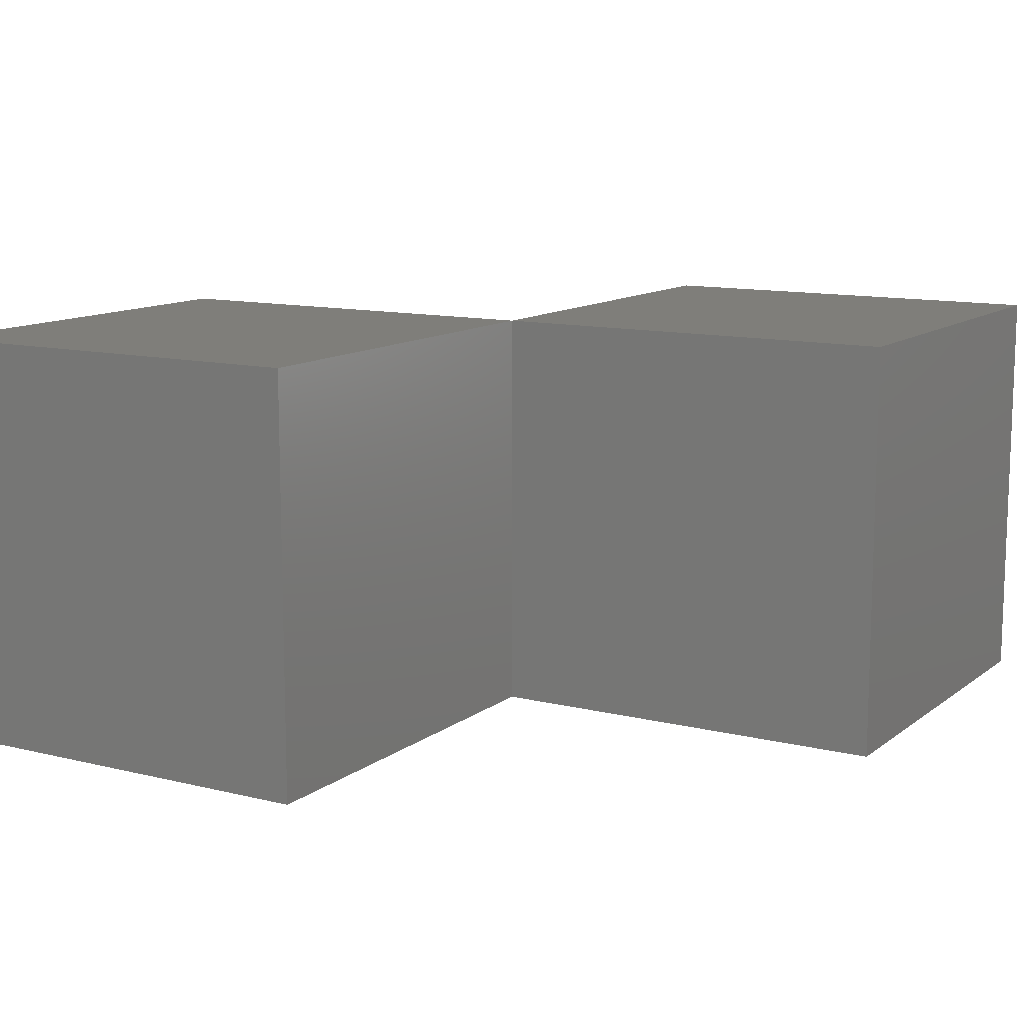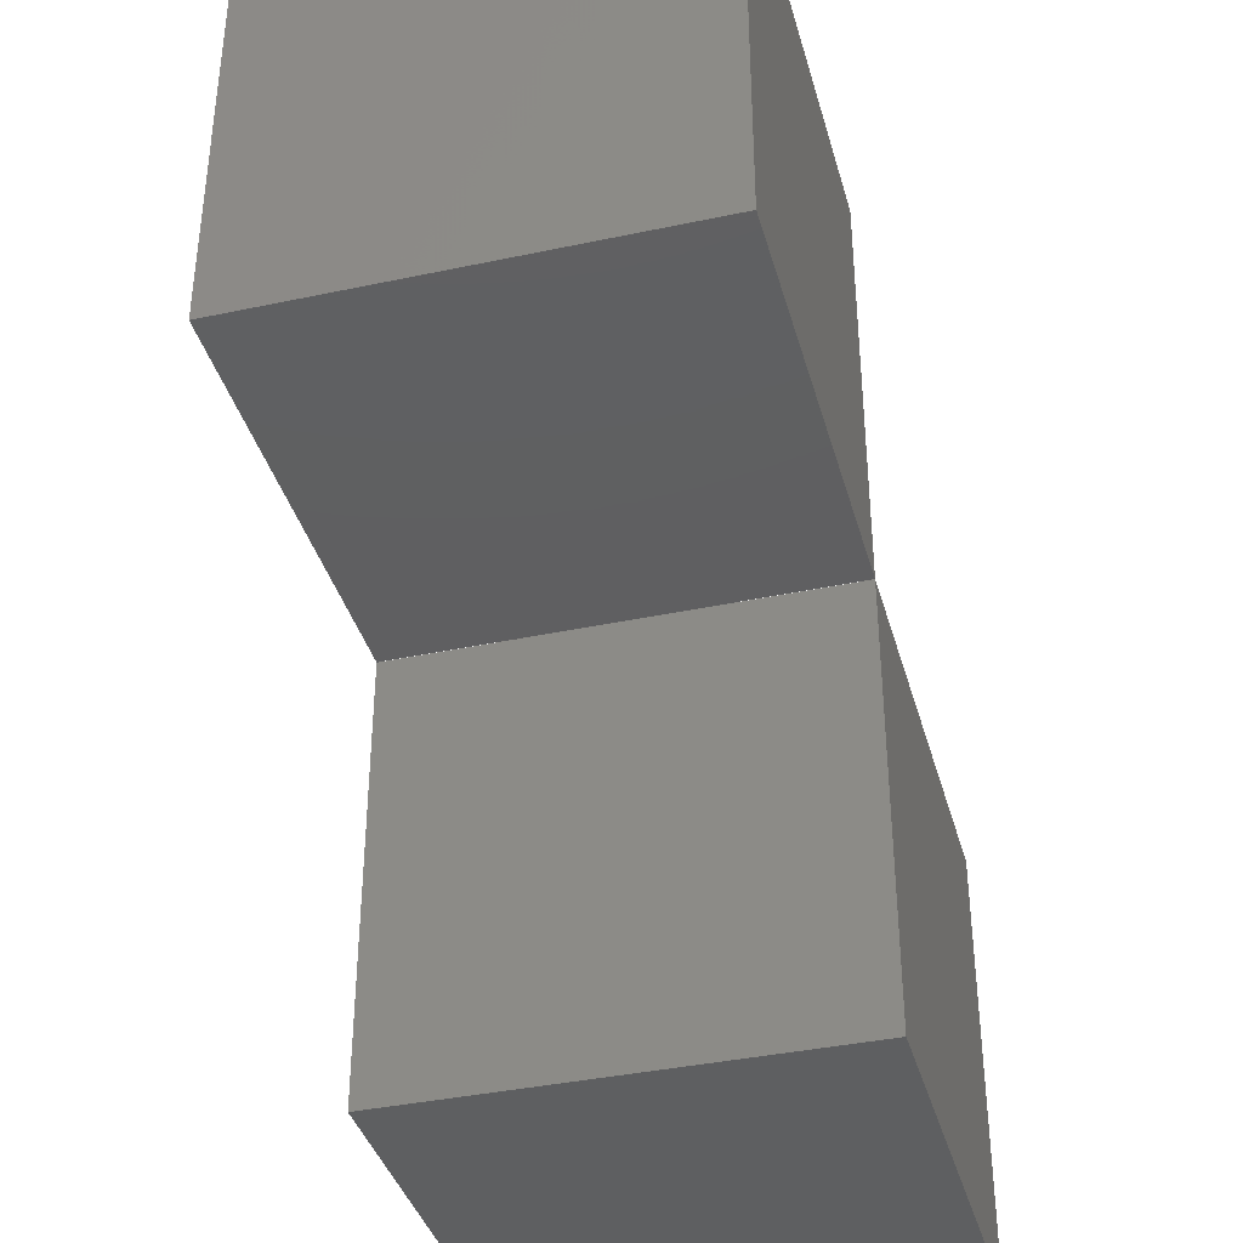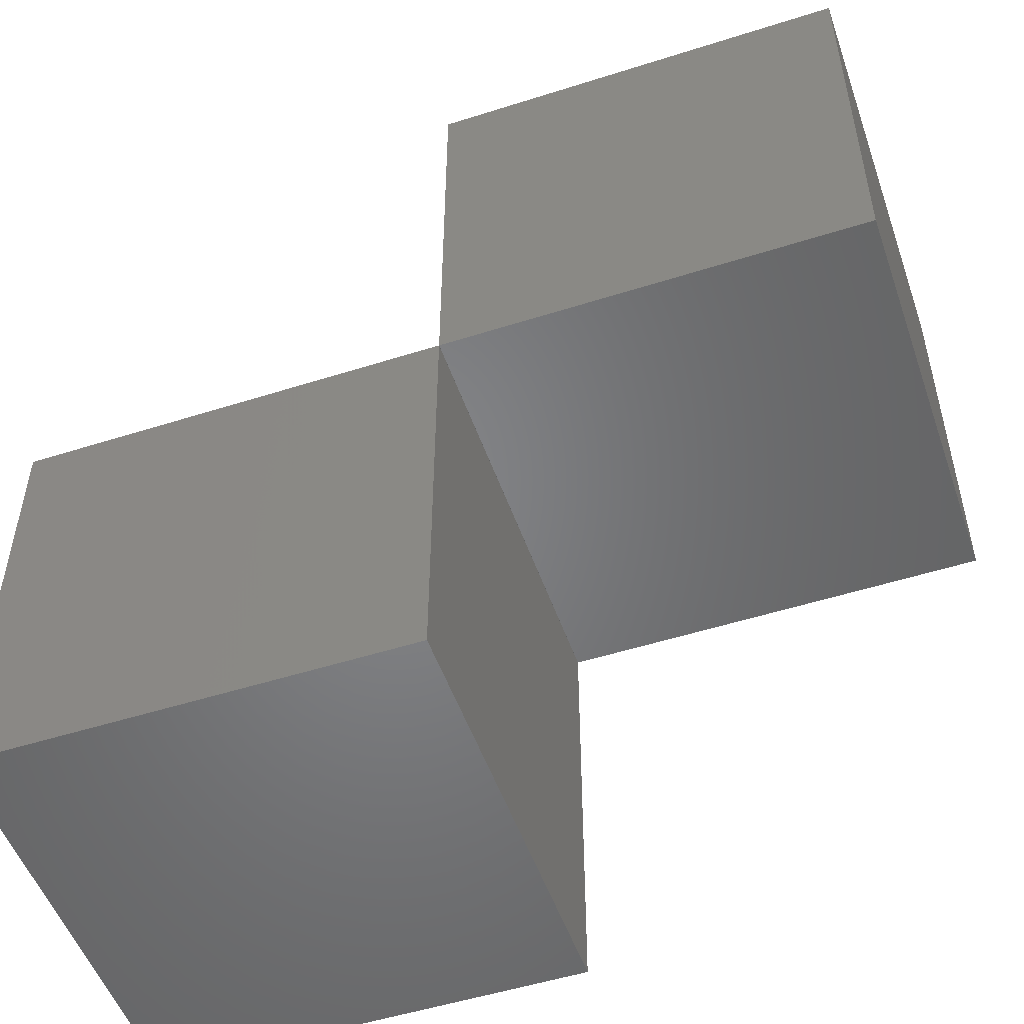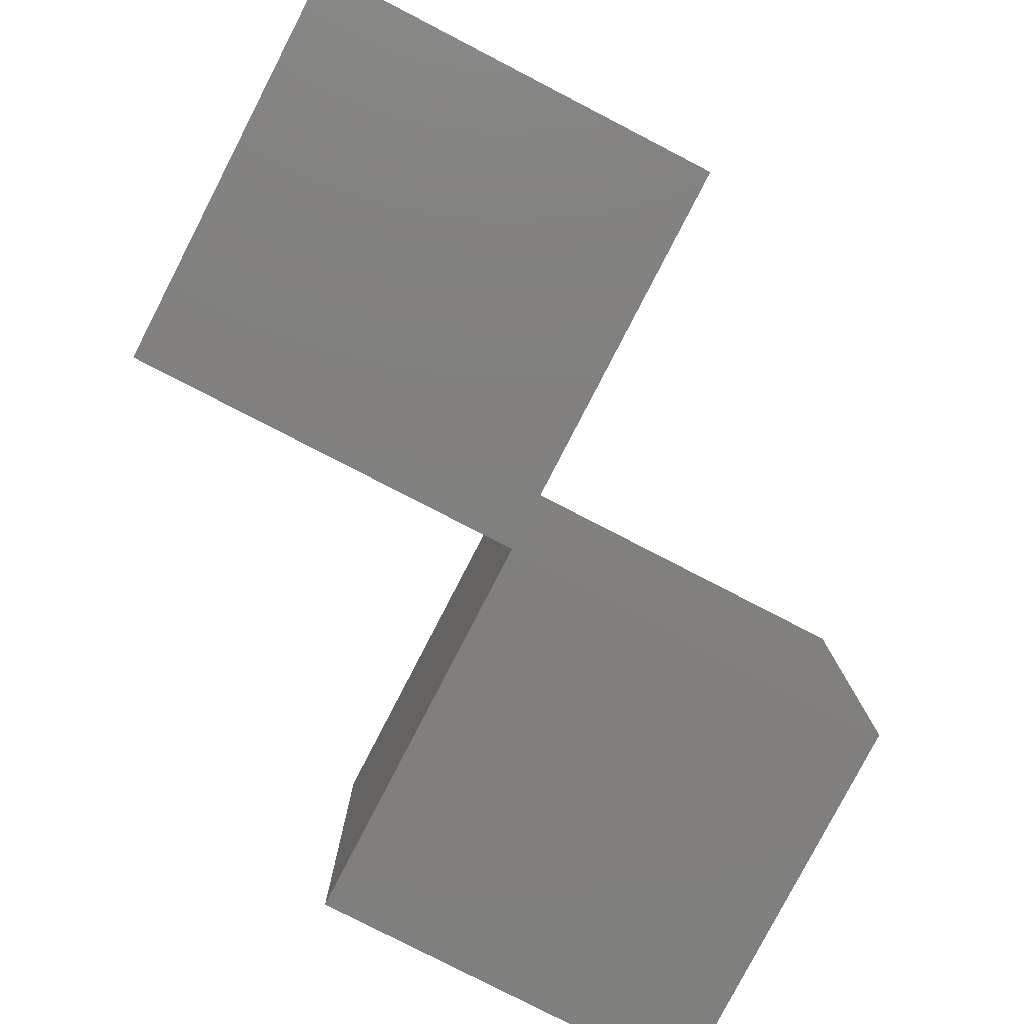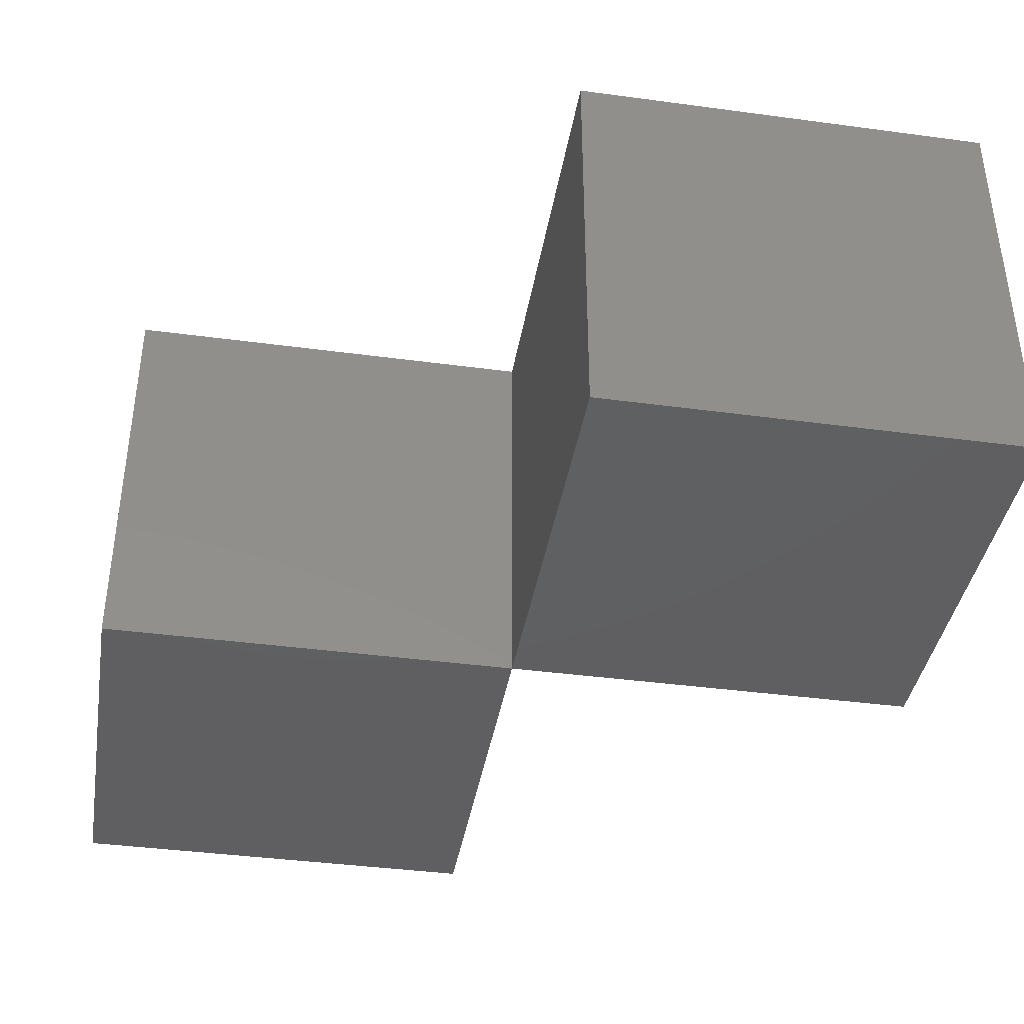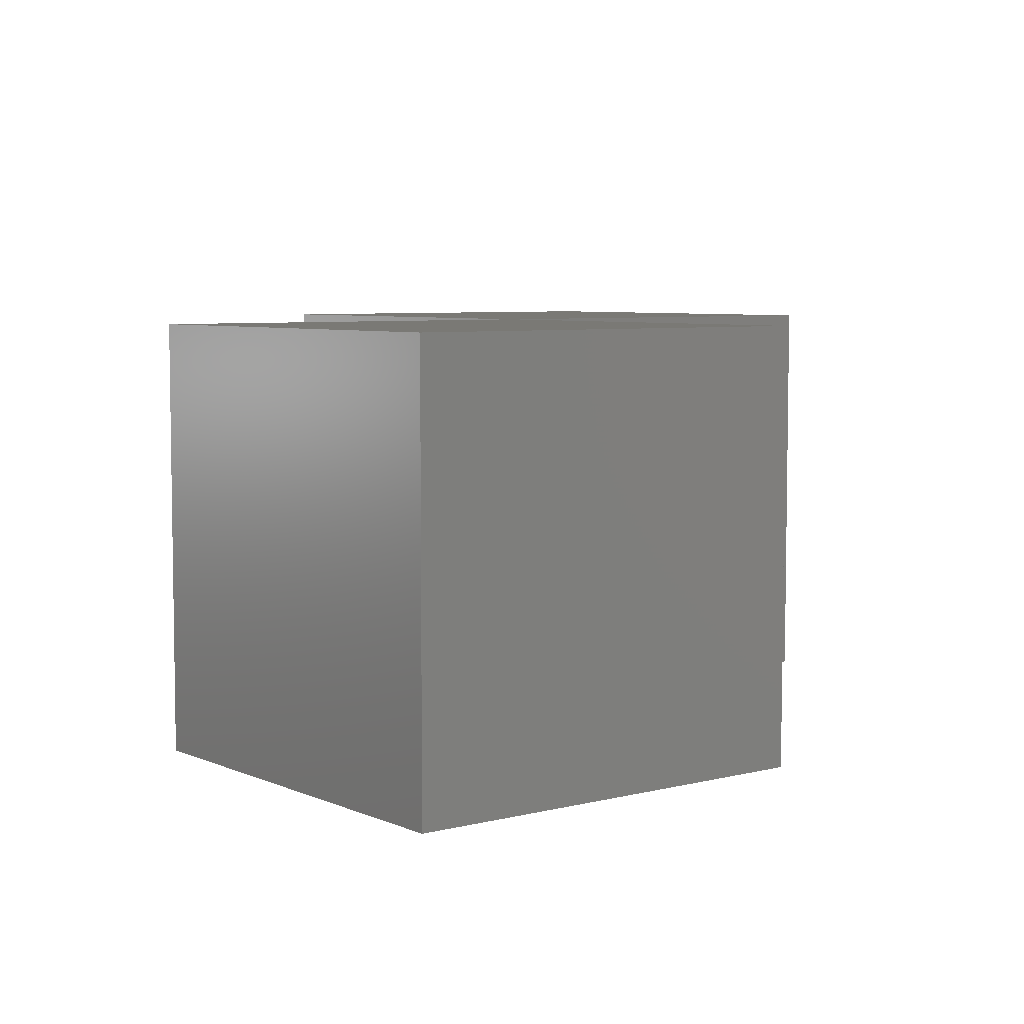
<metadata>
{"format":"stl","ext":"stl","renderer":"f3d","projection":"perspective","resolution":1024,"background":"white","views":[{"elev":11.8,"azim":30.7,"up":"+Z"},{"elev":-38.3,"azim":105.1,"up":"+Y"},{"elev":-51.9,"azim":19.0,"up":"+Y"},{"elev":-79.8,"azim":152.7,"up":"+Z"},{"elev":-39.6,"azim":-99.5,"up":"+Z"},{"elev":6.0,"azim":142.3,"up":"+Z"}]}
</metadata>
<code>
# stl→obj: 24 verts, 48 faces
v -5 -5 -5
v -5 5 5
v -5 5 -5
v -5 -5 5
v 5 4.999 5
v 5 -5 5
v 4.999 4.999 5
v 4.999 5 5
v 5 4.999 -5
v 5 -5 -5
v 4.999 5 -5
v 4.999 4.999 -5
v 5 5.001 -5
v 5 15 5
v 5 15 -5
v 5 5.001 5
v 5.001 5.001 5
v 15 5 5
v 15 15 5
v 5.001 5 5
v 15 15 -5
v 15 5 -5
v 5.001 5.001 -5
v 5.001 5 -5
f 1 2 3
f 2 1 4
f 5 6 5
f 7 6 5
f 2 7 8
f 7 2 6
f 6 2 4
f 6 9 5
f 9 6 10
f 11 2 8
f 2 11 3
f 10 9 9
f 10 12 9
f 1 12 10
f 3 12 1
f 12 3 11
f 1 6 4
f 6 1 10
f 13 14 15
f 14 13 16
f 17 18 19
f 18 17 20
f 14 17 19
f 17 14 16
f 16 14 16
f 18 21 19
f 21 18 22
f 23 22 24
f 22 23 21
f 15 23 13
f 15 13 13
f 23 15 21
f 24 18 20
f 18 24 22
f 21 14 19
f 14 21 15
f 24 17 23
f 17 24 20
f 13 16 16
f 16 13 13
f 13 17 16
f 17 13 23
f 9 7 5
f 7 9 12
f 7 11 8
f 11 7 12
f 9 5 5
f 5 9 9

</code>
